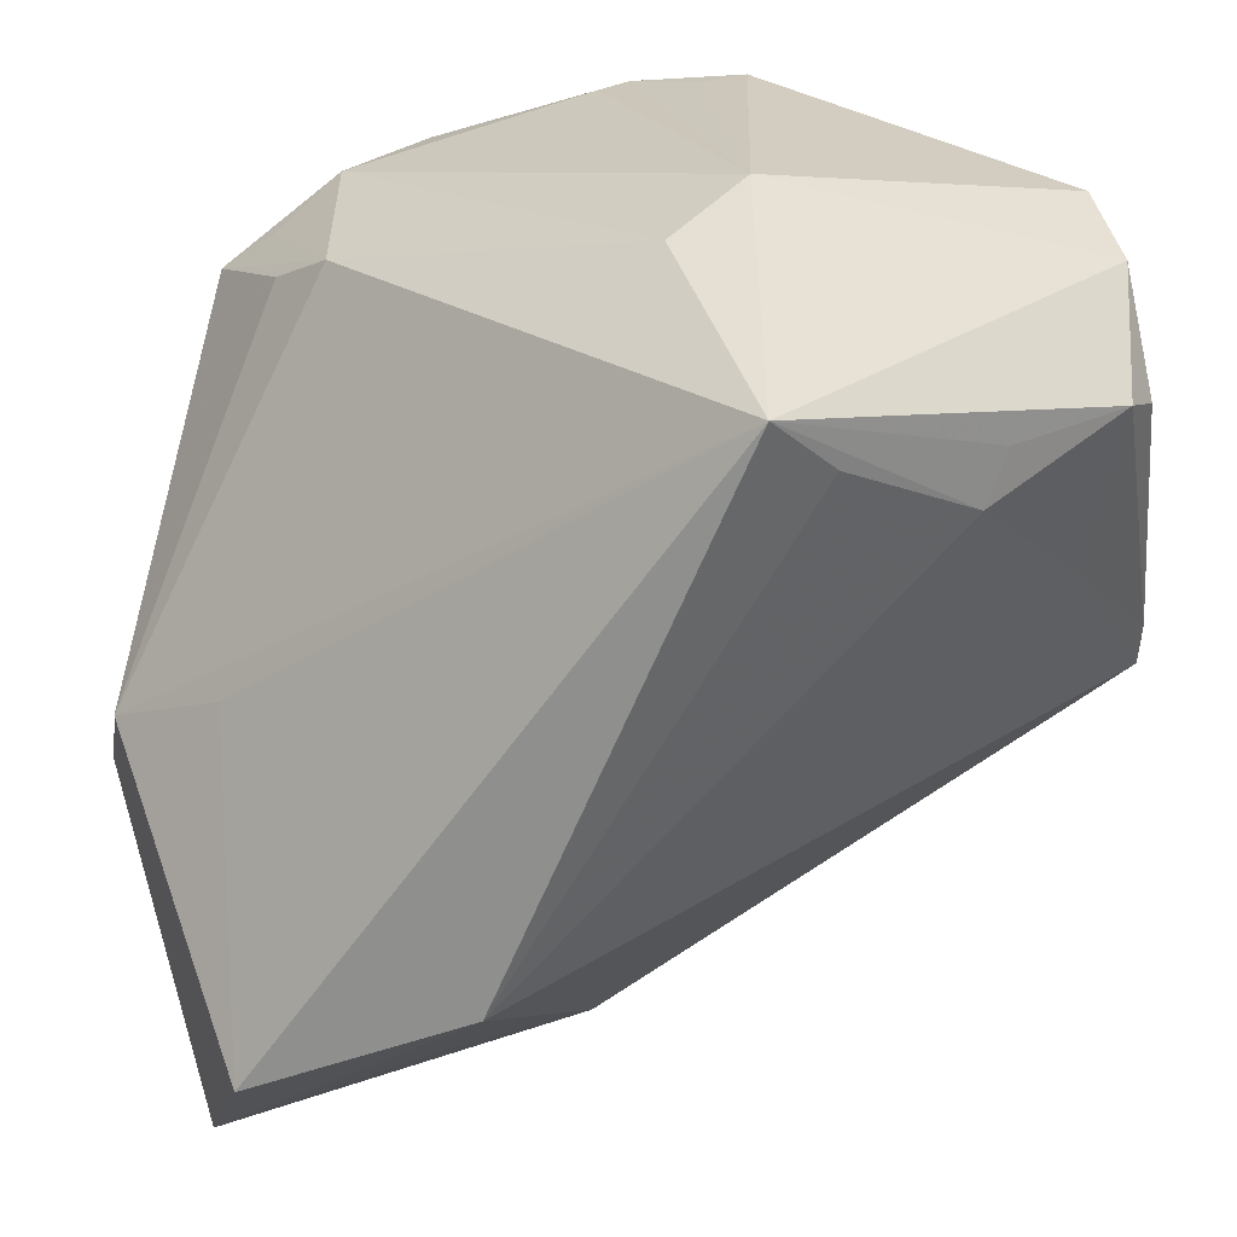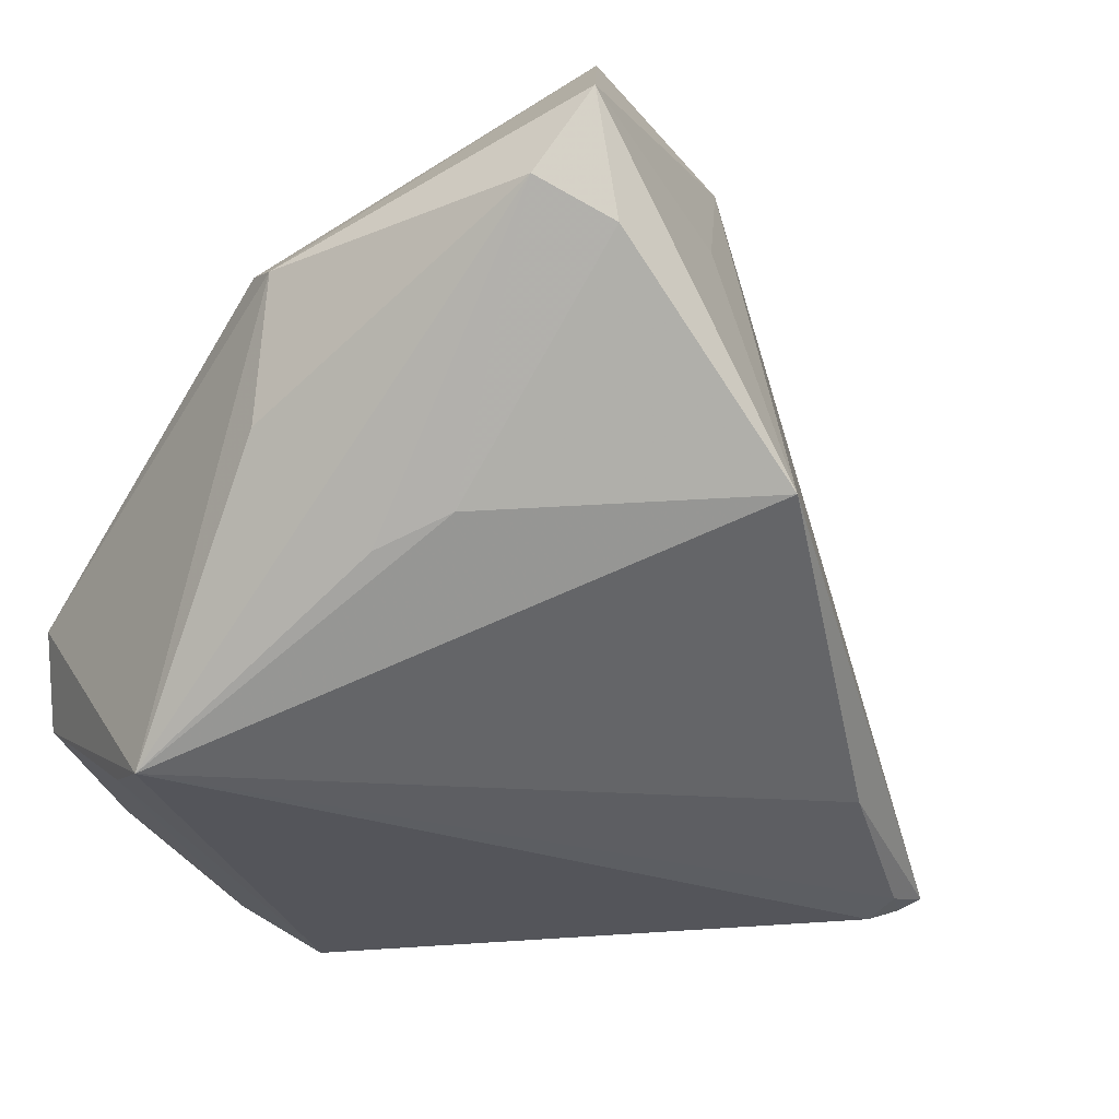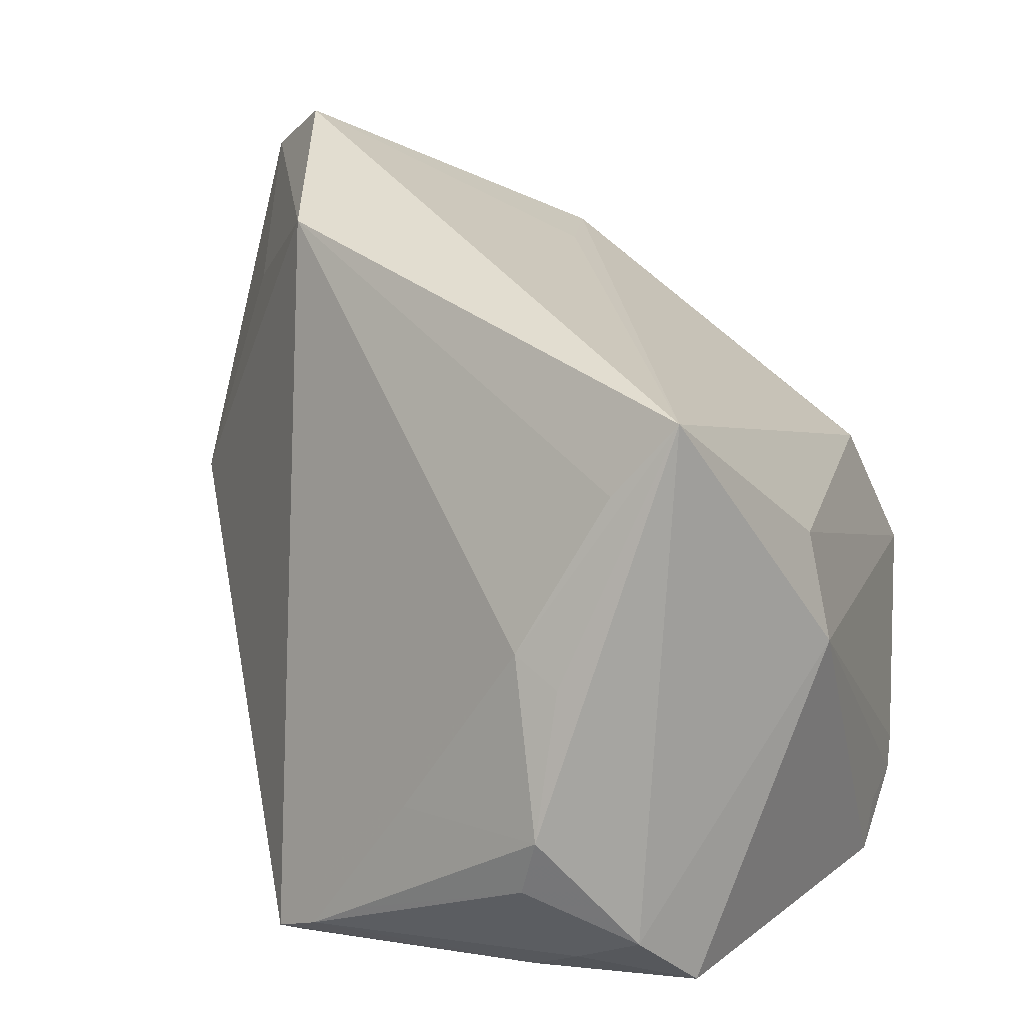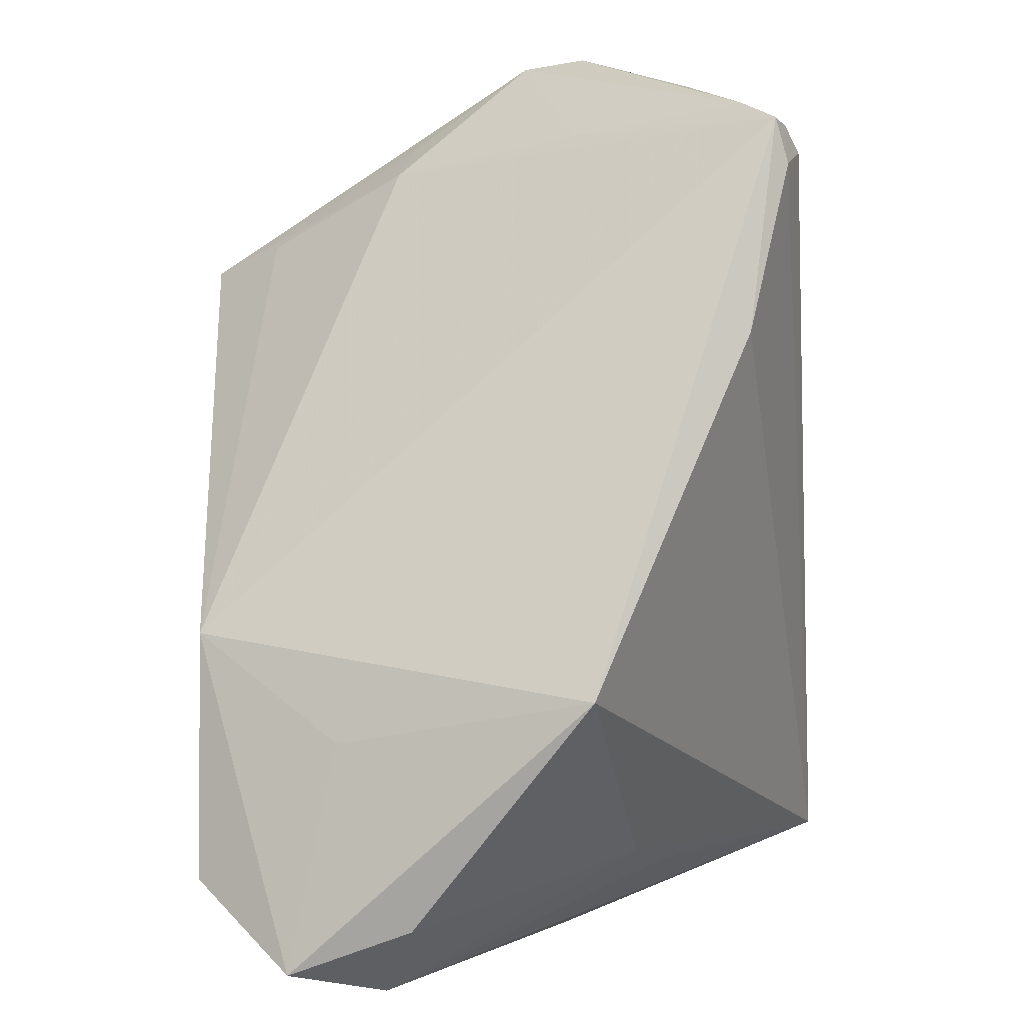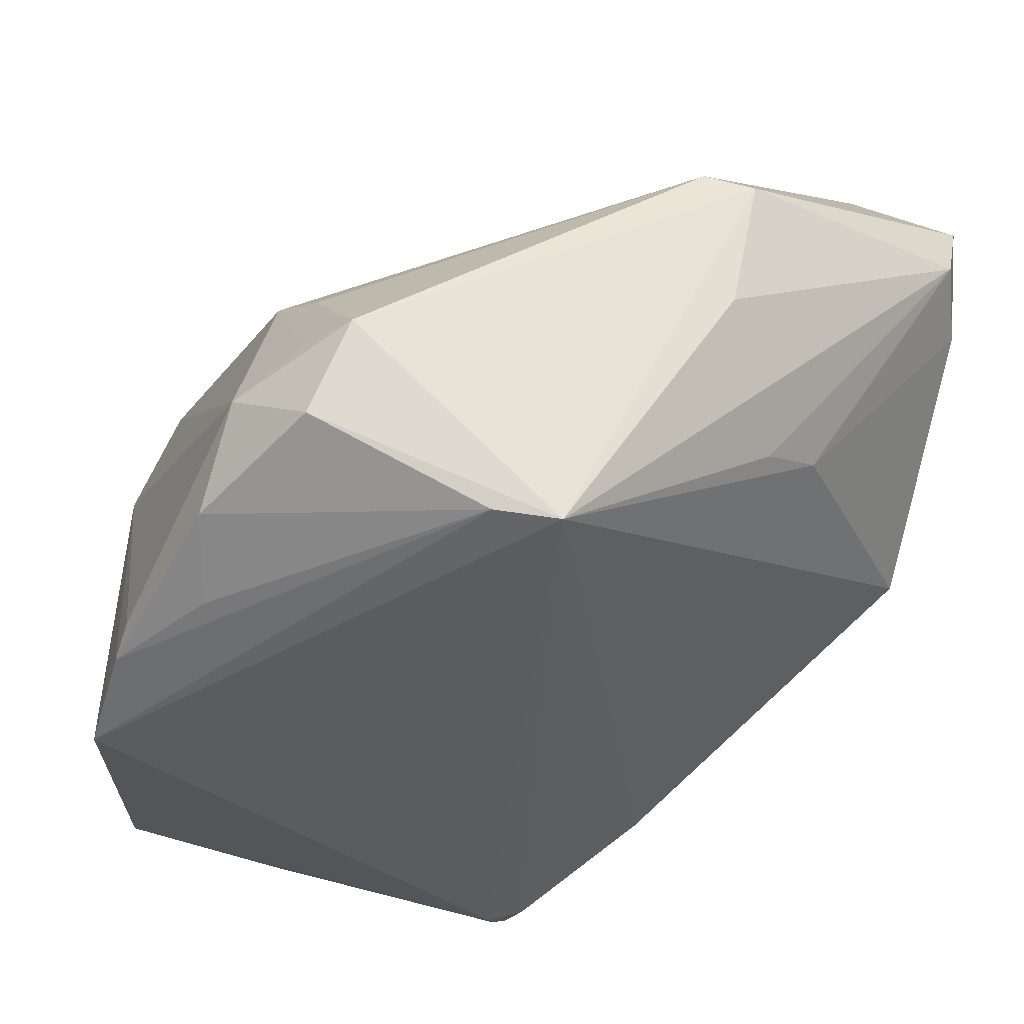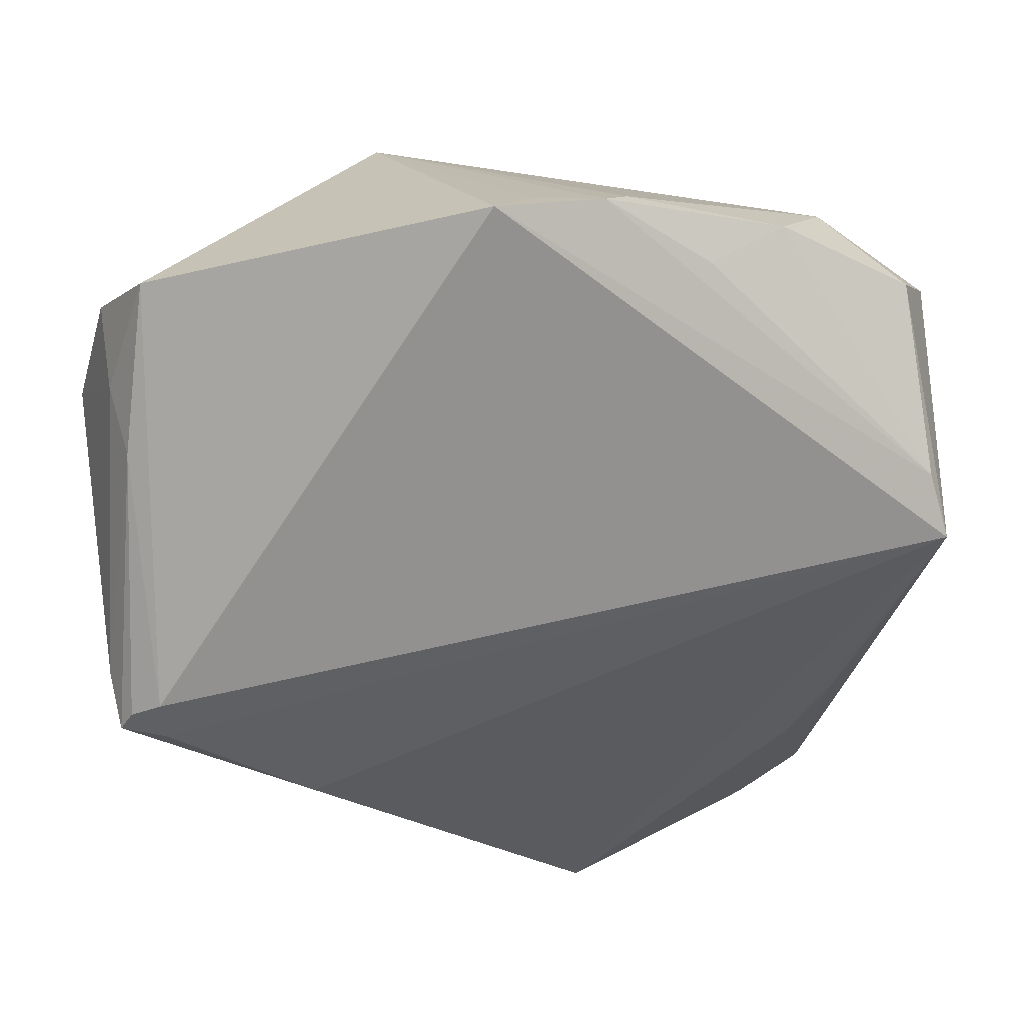
<metadata>
{"format":"obj","ext":"obj","renderer":"f3d","projection":"perspective","resolution":1024,"background":"white","views":[{"elev":18.4,"azim":21.5,"up":"+Y"},{"elev":-19.4,"azim":-36.9,"up":"+Z"},{"elev":32.0,"azim":114.0,"up":"+Z"},{"elev":-71.6,"azim":97.9,"up":"+Y"},{"elev":-32.0,"azim":-104.2,"up":"+Z"},{"elev":-68.8,"azim":-177.4,"up":"+Z"}]}
</metadata>
<code>
v 0.04253 0.000663 -0.0252
v -0.04345 -0.00964 0.0164
v 0.03955 -0.007611 -0.03352
v 0.02215 -0.02057 -0.02693
v -0.02659 -0.04418 0.01349
v 0.04475 0.02098 -0.01416
v -0.02116 0.0365 -0.02898
v 0.02793 0.0229 0.02347
v -0.02884 0.03838 -0.02364
v -0.02228 -0.03549 0.03465
v -0.02941 -0.04449 0.02614
v -0.009297 -0.03635 0.0186
v -0.03387 0.02886 -0.0001384
v 0.04099 -0.009585 -0.03247
v -0.01099 0.04379 -0.03083
v -0.005593 -0.04329 -0.007123
v 0.04057 0.03217 -0.02041
v -0.004141 0.04405 -0.03043
v -0.04177 0.03046 -0.01896
v -0.03495 -0.01815 -0.01173
v 0.0001678 -0.02601 0.03167
v 0.02461 0.02851 0.03119
v -0.02687 0.03169 0.003393
v -0.04323 0.01288 -0.02788
v 0.04207 -0.004667 -0.02949
v 0.0129 0.04186 0.002273
v 0.008936 0.03775 0.01226
v 0.03636 -0.006289 -0.03465
v -0.0003286 0.04449 -0.03465
v 0.035 0.03667 -0.02807
v 0.03929 0.00515 -0.01235
v 0.03965 0.02513 -0.02536
v -0.04431 -0.01188 0.0001768
v 0.0363 -0.01041 -0.03316
v 0.04436 0.02225 -0.00776
v 0.03562 0.01616 0.007778
v 0.03721 0.02143 0.005917
v -0.01316 0.04319 -0.02788
v -0.03337 0.0365 -0.0132
v -0.03004 -0.005094 0.02056
v -0.03879 0.03084 -0.009387
v -0.04475 0.02695 -0.0097
v -0.04475 -0.01474 0.01474
v -0.04475 0.006432 -0.02887
v -0.03038 -0.02478 -0.008855
v -0.03411 -0.04122 0.01721
v 0.03774 0.01953 -0.02998
f 26 22 17
f 17 22 35
f 23 2 22
f 30 26 17
f 30 29 26
f 2 43 10
f 10 21 22
f 39 38 9
f 26 38 39
f 22 26 27
f 27 23 22
f 26 39 27
f 27 39 23
f 46 44 20
f 33 44 46
f 46 43 33
f 33 43 44
f 29 30 28
f 34 44 28
f 44 29 28
f 15 38 26
f 9 38 15
f 15 7 9
f 11 43 46
f 11 10 43
f 21 10 11
f 22 2 40
f 40 10 22
f 2 10 40
f 17 35 6
f 22 21 8
f 8 36 22
f 21 36 8
f 37 35 22
f 22 36 37
f 37 36 35
f 14 36 21
f 21 16 14
f 19 39 9
f 4 44 34
f 4 16 44
f 34 14 4
f 4 14 16
f 45 20 44
f 44 16 45
f 46 20 45
f 26 29 18
f 18 15 26
f 29 15 18
f 7 15 24
f 9 7 24
f 24 29 44
f 24 15 29
f 24 19 9
f 44 19 24
f 5 11 46
f 16 11 5
f 46 45 5
f 5 45 16
f 12 16 21
f 21 11 12
f 12 11 16
f 47 28 30
f 47 25 14
f 42 43 2
f 44 43 42
f 42 19 44
f 39 19 42
f 36 14 31
f 14 25 31
f 35 36 31
f 31 25 35
f 1 6 35
f 35 25 1
f 1 25 6
f 17 6 32
f 6 25 32
f 25 47 32
f 32 30 17
f 32 47 30
f 28 47 3
f 3 47 14
f 34 28 3
f 3 14 34
f 2 23 13
f 13 42 2
f 23 42 13
f 23 39 41
f 41 42 23
f 39 42 41

</code>
